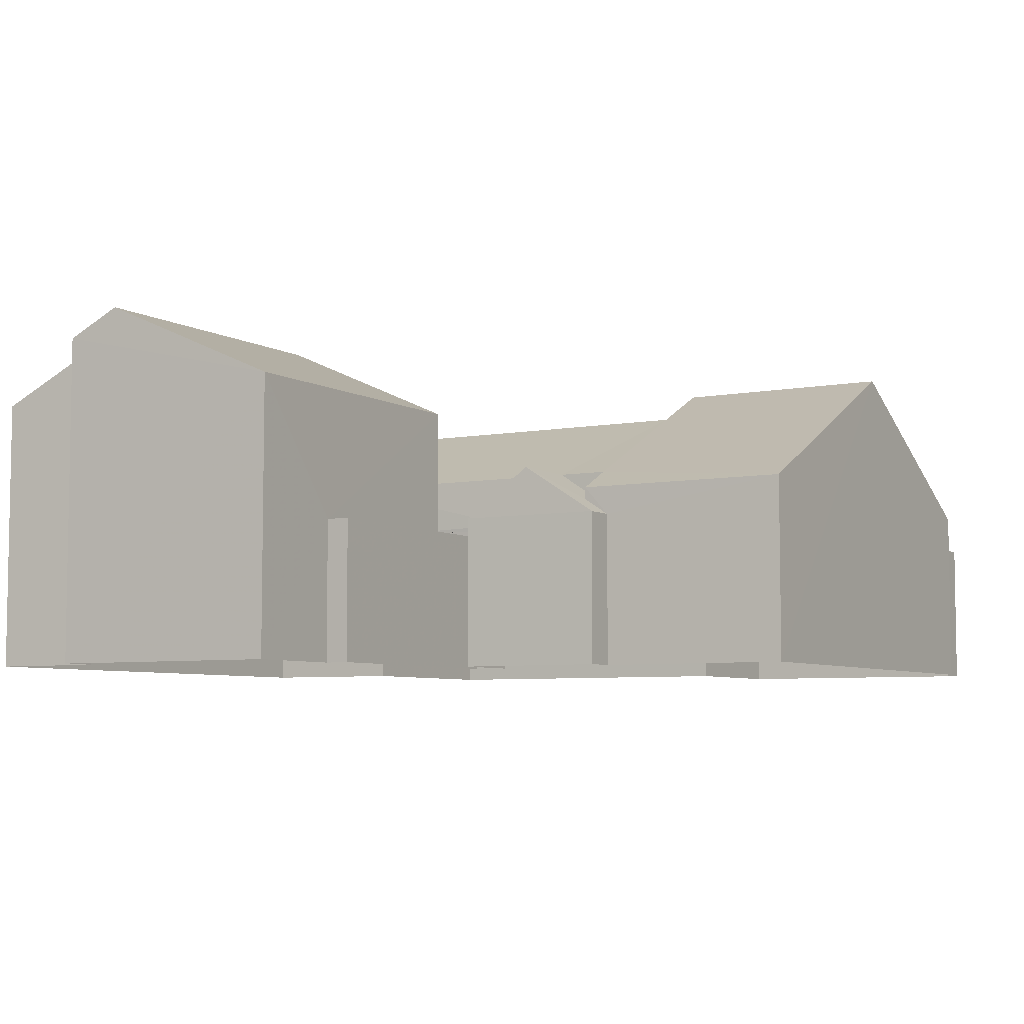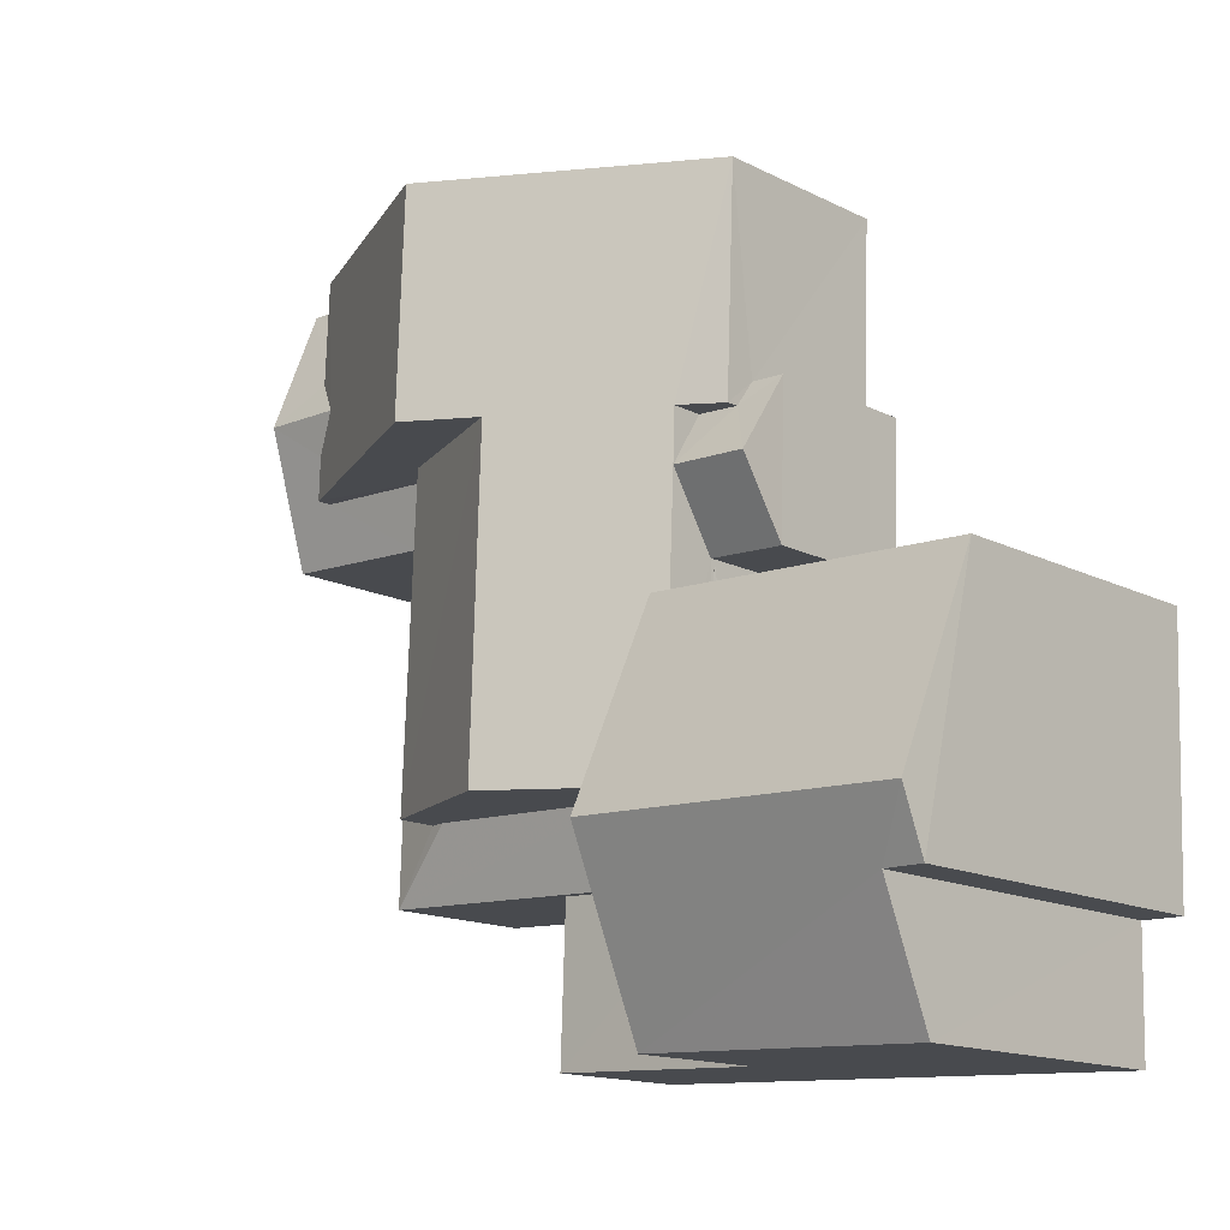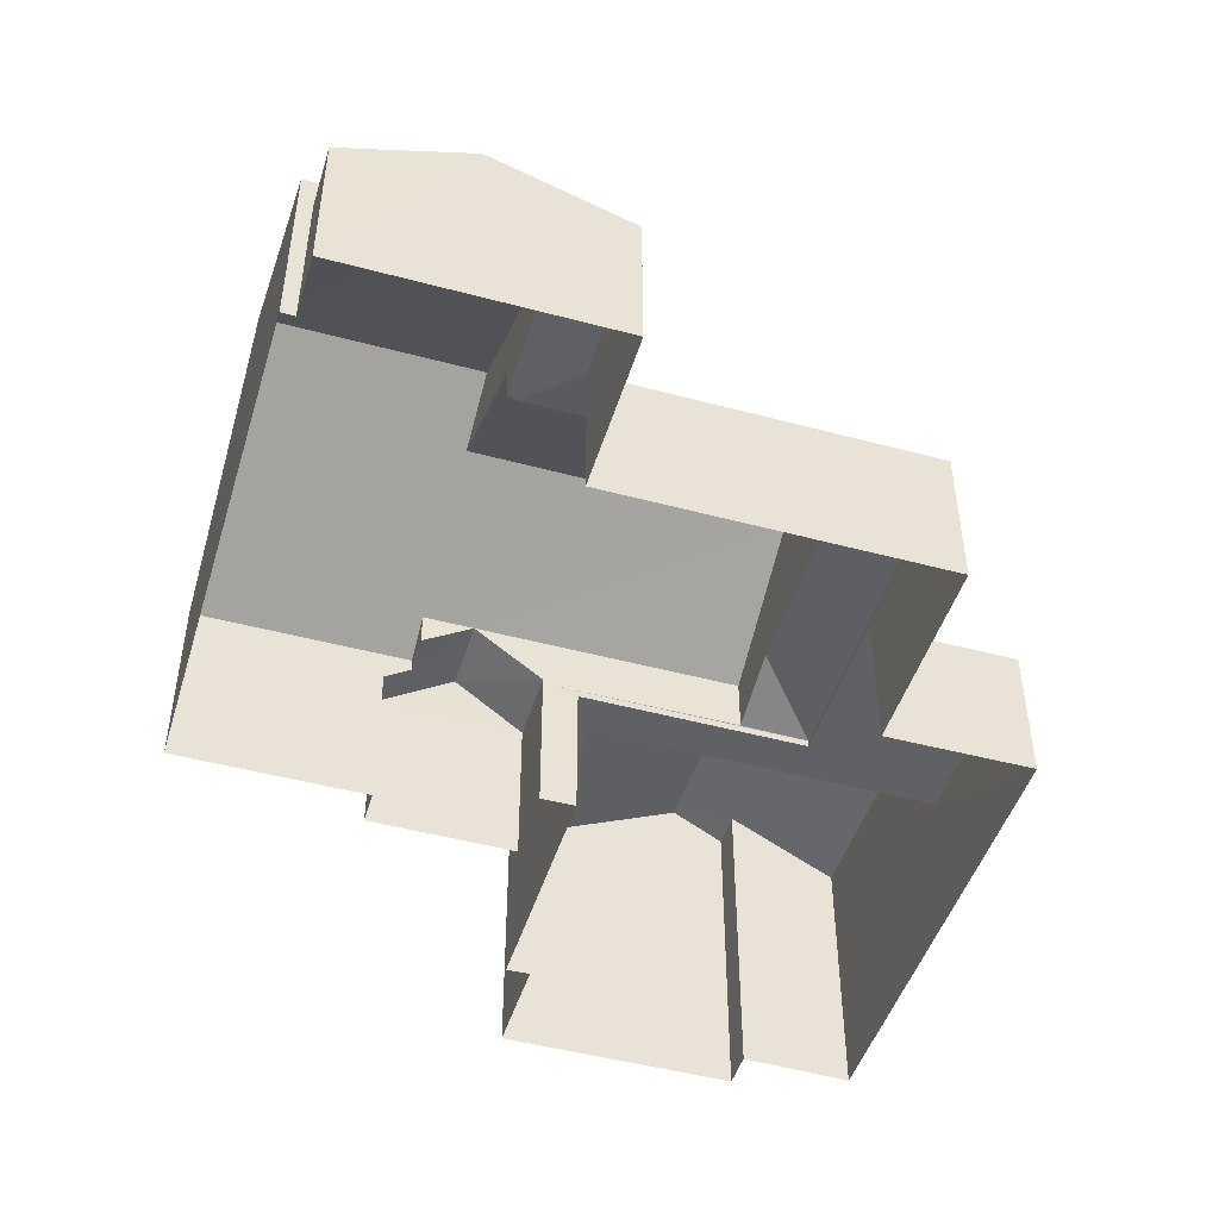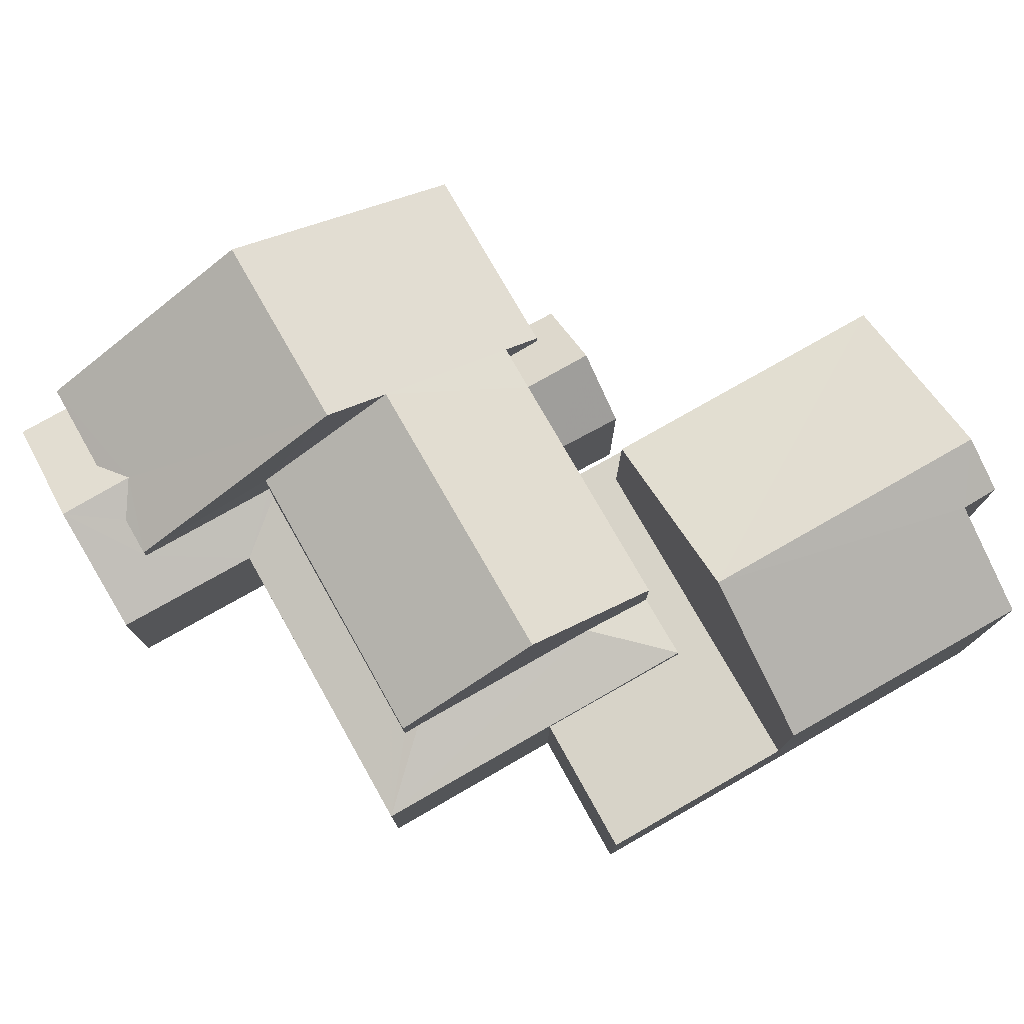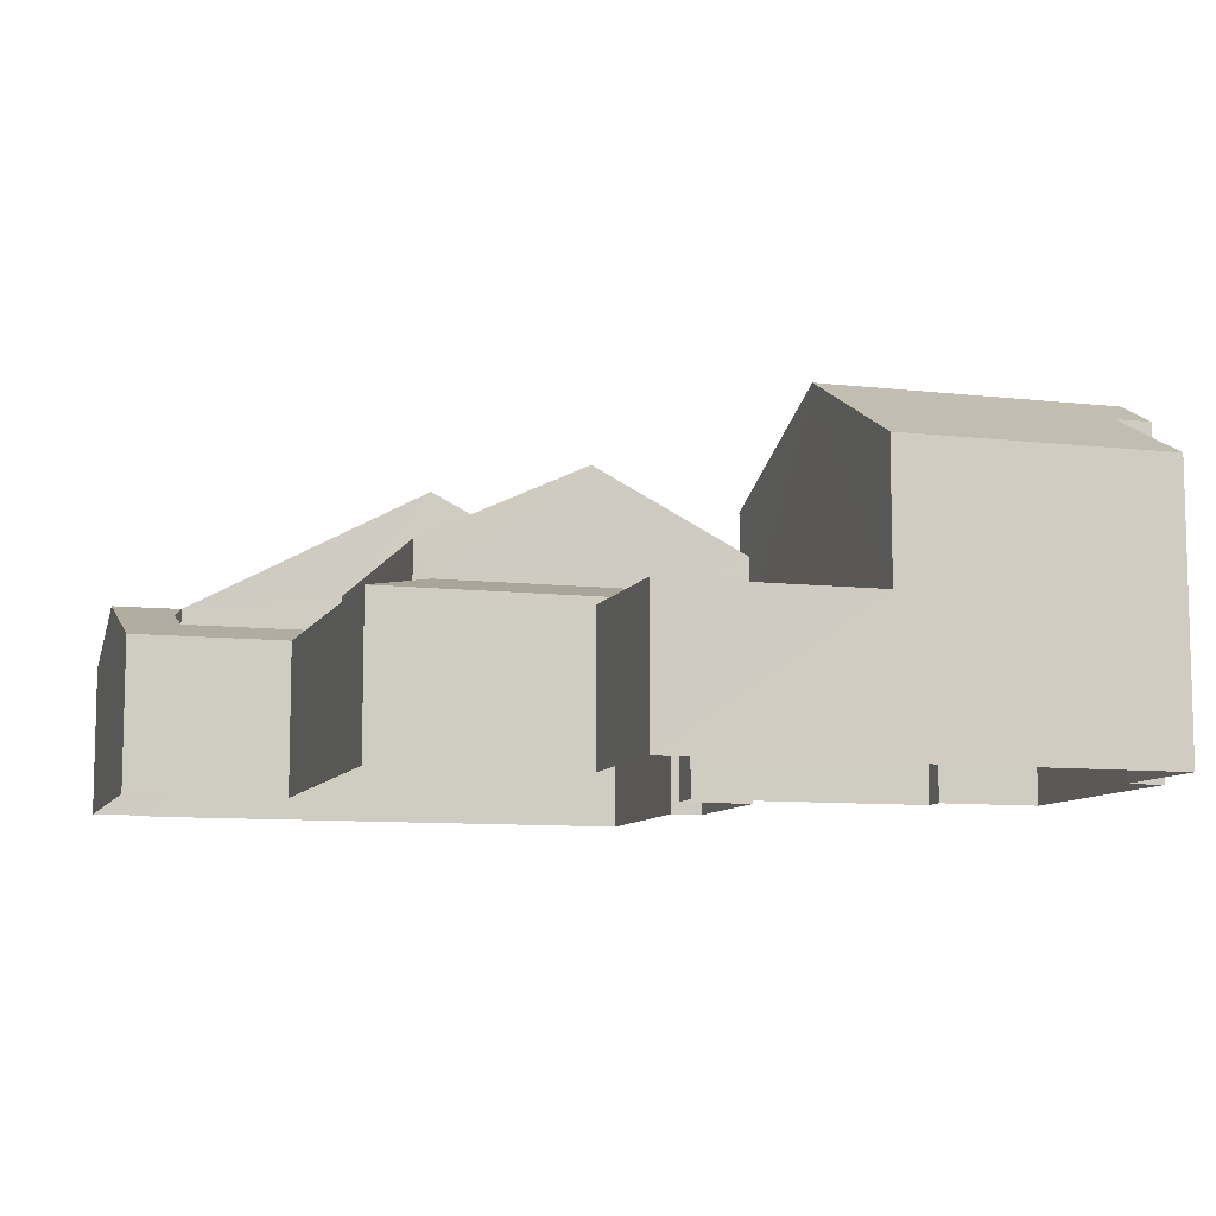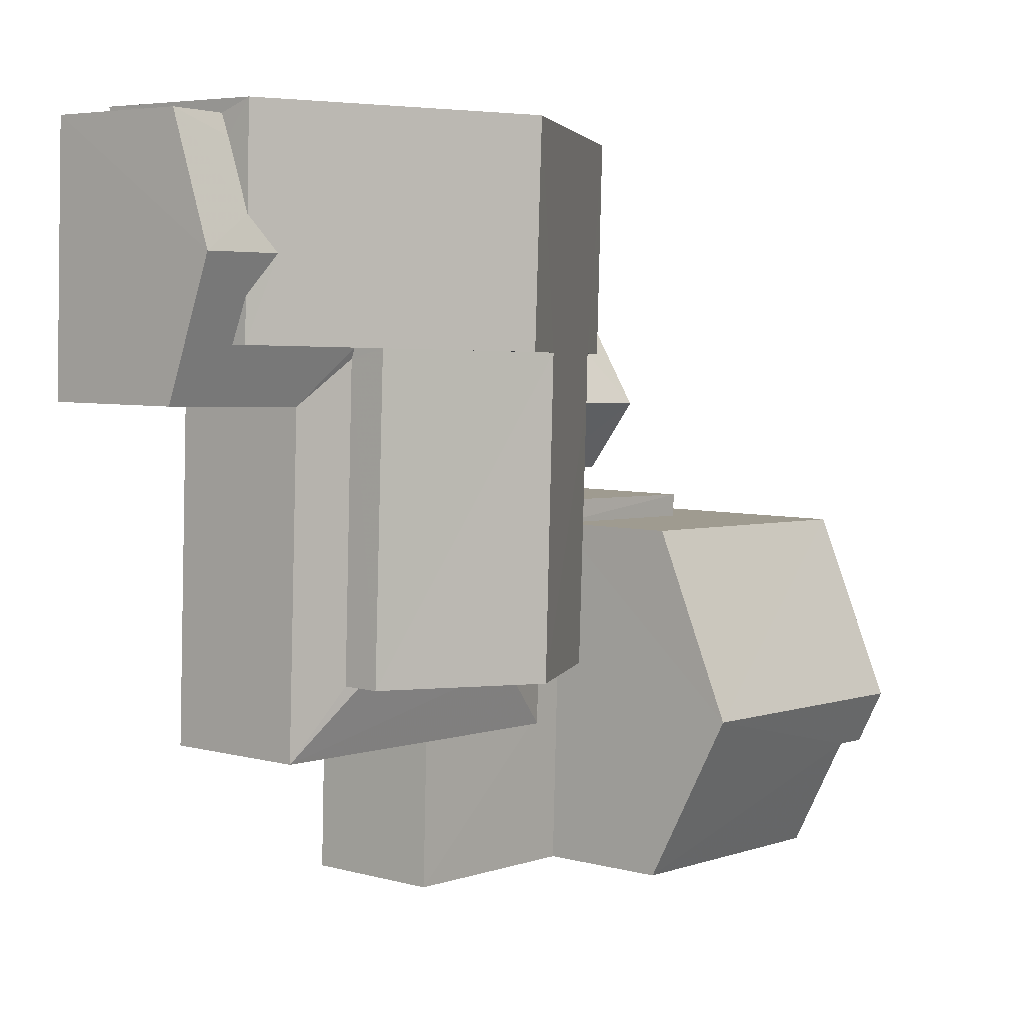
<metadata>
{"format":"obj","ext":"obj","renderer":"f3d","projection":"perspective","resolution":1024,"background":"white","views":[{"elev":-6.1,"azim":118.3,"up":"+Z"},{"elev":-14.6,"azim":42.6,"up":"+Y"},{"elev":-47.3,"azim":-109.0,"up":"+Z"},{"elev":76.7,"azim":-31.8,"up":"+Z"},{"elev":-9.1,"azim":-19.3,"up":"+Z"},{"elev":5.5,"azim":-50.3,"up":"+Y"}]}
</metadata>
<code>
v -3.718e+05 -1.055e+05 25.84
v -3.718e+05 -1.055e+05 25.84
v -3.718e+05 -1.056e+05 25.84
v -3.718e+05 -1.056e+05 25.84
v -3.718e+05 -1.056e+05 25.84
v -3.718e+05 -1.056e+05 25.84
v -3.718e+05 -1.055e+05 25.84
v -3.718e+05 -1.055e+05 25.84
v -3.718e+05 -1.056e+05 25.84
v -3.718e+05 -1.056e+05 25.84
v -3.718e+05 -1.056e+05 25.84
v -3.718e+05 -1.056e+05 25.84
v -3.718e+05 -1.056e+05 25.84
v -3.718e+05 -1.056e+05 25.84
v -3.718e+05 -1.056e+05 25.84
v -3.718e+05 -1.056e+05 25.84
v -3.718e+05 -1.056e+05 25.84
v -3.718e+05 -1.056e+05 25.84
v -3.718e+05 -1.056e+05 25.84
v -3.718e+05 -1.056e+05 25.84
v -3.718e+05 -1.056e+05 29.85
v -3.718e+05 -1.056e+05 29.85
v -3.718e+05 -1.056e+05 29.85
v -3.718e+05 -1.056e+05 29.85
v -3.718e+05 -1.056e+05 30.4
v -3.718e+05 -1.056e+05 30.44
v -3.718e+05 -1.056e+05 31.32
v -3.718e+05 -1.056e+05 29.99
v -3.718e+05 -1.056e+05 29.99
v -3.718e+05 -1.056e+05 31.32
v -3.718e+05 -1.056e+05 30.44
v -3.718e+05 -1.055e+05 30.77
v -3.718e+05 -1.055e+05 34.27
v -3.718e+05 -1.056e+05 33.33
v -3.718e+05 -1.056e+05 30.77
v -3.718e+05 -1.056e+05 31.32
v -3.718e+05 -1.056e+05 34.27
v -3.718e+05 -1.056e+05 31.32
v -3.718e+05 -1.056e+05 33.33
v -3.718e+05 -1.056e+05 33.19
v -3.718e+05 -1.056e+05 34.68
v -3.718e+05 -1.056e+05 35.4
v -3.718e+05 -1.056e+05 35.4
v -3.718e+05 -1.056e+05 33.19
v -3.718e+05 -1.056e+05 34.69
v -3.718e+05 -1.055e+05 29.85
v -3.718e+05 -1.055e+05 29.85
v -3.718e+05 -1.055e+05 30.08
v -3.718e+05 -1.056e+05 29.99
v -3.718e+05 -1.056e+05 29.99
v -3.718e+05 -1.055e+05 30.77
v -3.718e+05 -1.055e+05 31.11
v -3.718e+05 -1.055e+05 31.12
v -3.718e+05 -1.056e+05 29.85
v -3.718e+05 -1.056e+05 30.4
v -3.718e+05 -1.056e+05 30.77
v -3.718e+05 -1.056e+05 30.77
v -3.718e+05 -1.055e+05 30.77
v -3.718e+05 -1.056e+05 29.65
v -3.718e+05 -1.056e+05 29.65
v -3.718e+05 -1.056e+05 29.65
v -3.718e+05 -1.056e+05 29.65
v -3.718e+05 -1.056e+05 29.65
v -3.718e+05 -1.056e+05 29.65
v -3.718e+05 -1.056e+05 29.65
v -3.718e+05 -1.056e+05 29.65
v -3.718e+05 -1.056e+05 30.27
v -3.718e+05 -1.056e+05 30.27
v -3.718e+05 -1.056e+05 29.85
v -3.718e+05 -1.056e+05 30.37
v -3.718e+05 -1.056e+05 30.37
v -3.718e+05 -1.056e+05 29.85
v -3.718e+05 -1.056e+05 33.19
v -3.718e+05 -1.056e+05 33.19
v -3.718e+05 -1.056e+05 31.32
v -3.718e+05 -1.056e+05 31.32
f 1 2 3
f 3 2 4
f 4 5 6
f 2 7 8
f 9 10 5
f 9 11 10
f 12 13 9
f 14 4 8
f 15 14 16
f 17 18 19
f 12 9 17
f 15 20 14
f 18 4 20
f 4 2 8
f 18 5 4
f 9 5 18
f 20 4 14
f 9 18 17
f 21 22 23
f 23 22 24
f 22 25 24
f 26 27 28
f 28 29 26
f 30 27 26
f 31 30 26
f 32 33 34
f 35 32 36
f 33 37 34
f 38 30 39
f 30 34 39
f 36 34 30
f 36 32 34
f 40 41 42
f 42 41 43
f 40 44 41
f 43 41 45
f 46 47 48
f 27 49 50
f 27 30 49
f 51 47 52
f 52 53 51
f 48 47 51
f 54 25 55
f 54 24 25
f 56 37 53
f 57 56 53
f 37 33 53
f 53 33 58
f 53 58 51
f 59 60 61
f 61 62 59
f 63 59 64
f 65 63 64
f 66 65 64
f 59 62 64
f 67 54 55
f 67 68 69
f 69 54 67
f 69 68 70
f 53 52 57
f 69 71 72
f 52 72 71
f 52 71 57
f 71 69 70
f 73 74 42
f 43 73 42
f 34 75 39
f 34 76 75
f 14 28 16
f 14 29 28
f 72 3 4
f 69 72 4
f 57 71 56
f 2 1 47
f 46 2 47
f 74 59 42
f 59 63 42
f 63 40 42
f 34 37 76
f 70 76 56
f 70 56 71
f 76 37 56
f 6 66 54
f 54 66 24
f 6 5 66
f 24 66 64
f 18 61 19
f 18 62 61
f 46 7 2
f 7 46 58
f 51 58 48
f 58 46 48
f 20 15 23
f 15 50 23
f 23 49 21
f 23 50 49
f 65 10 63
f 40 63 44
f 44 63 11
f 63 10 11
f 12 60 73
f 73 60 74
f 12 17 60
f 74 60 59
f 67 75 68
f 75 76 68
f 76 70 68
f 35 36 31
f 26 35 31
f 45 13 73
f 45 73 43
f 13 12 73
f 5 10 65
f 66 5 65
f 54 4 6
f 54 69 4
f 47 1 52
f 1 3 52
f 3 72 52
f 22 38 25
f 38 39 25
f 55 75 67
f 55 39 75
f 25 39 55
f 44 11 9
f 41 44 9
f 30 31 36
f 22 49 38
f 38 49 30
f 21 49 22
f 14 8 29
f 8 32 29
f 29 35 26
f 29 32 35
f 18 20 62
f 64 62 24
f 24 62 23
f 62 20 23
f 17 19 61
f 60 17 61
f 32 8 33
f 8 7 33
f 7 58 33
f 50 15 28
f 50 28 27
f 15 16 28
f 41 9 13
f 45 41 13

</code>
